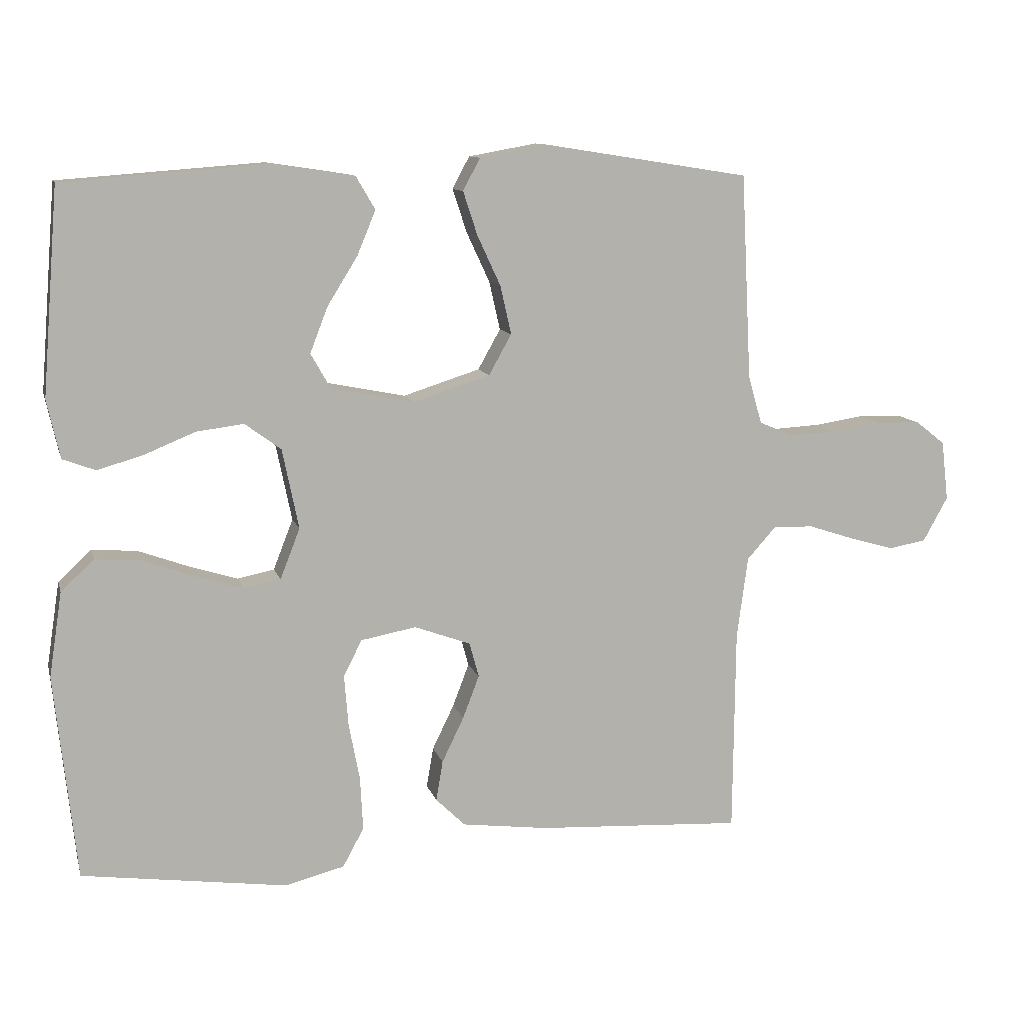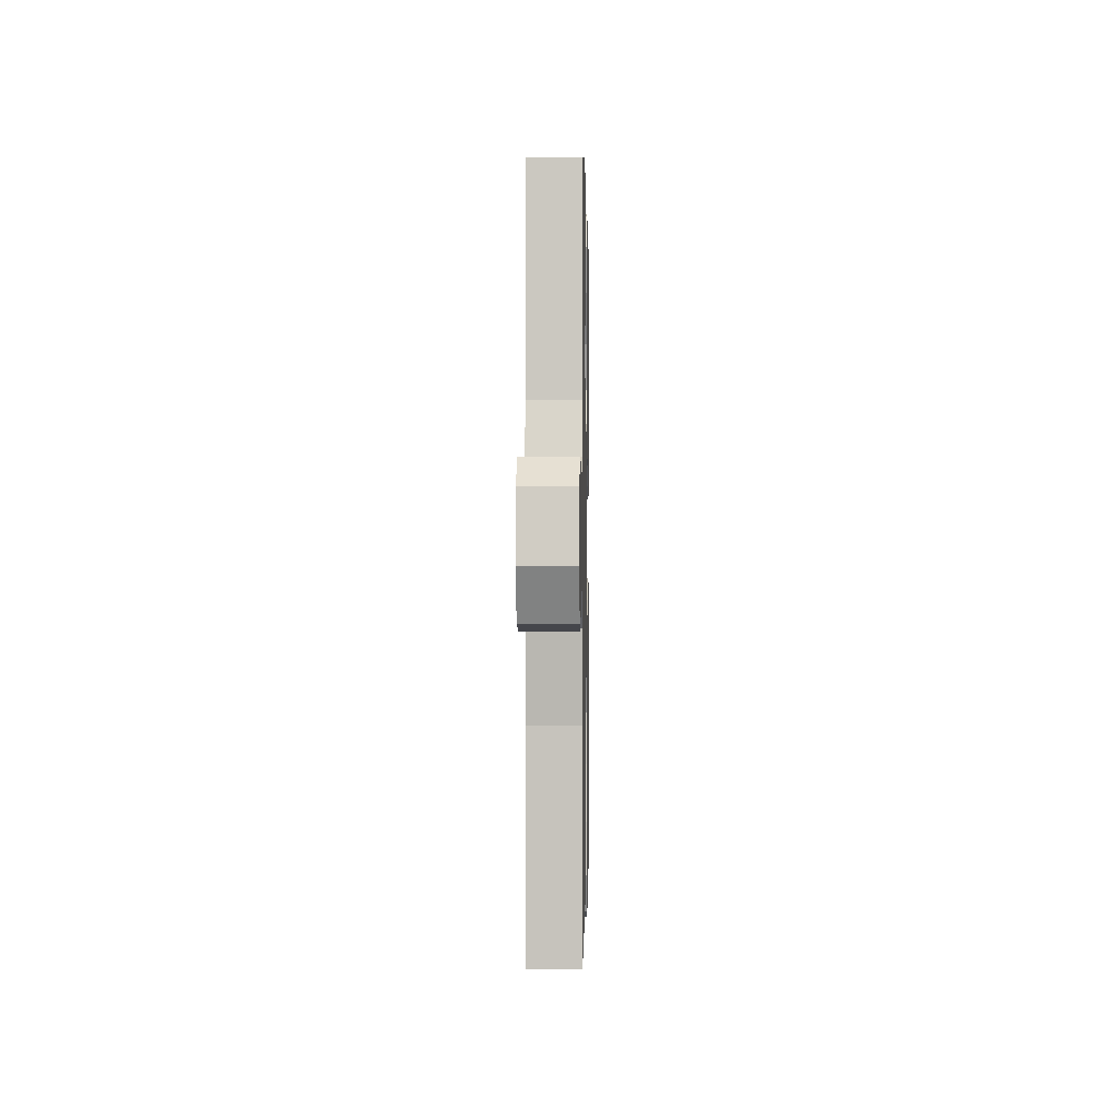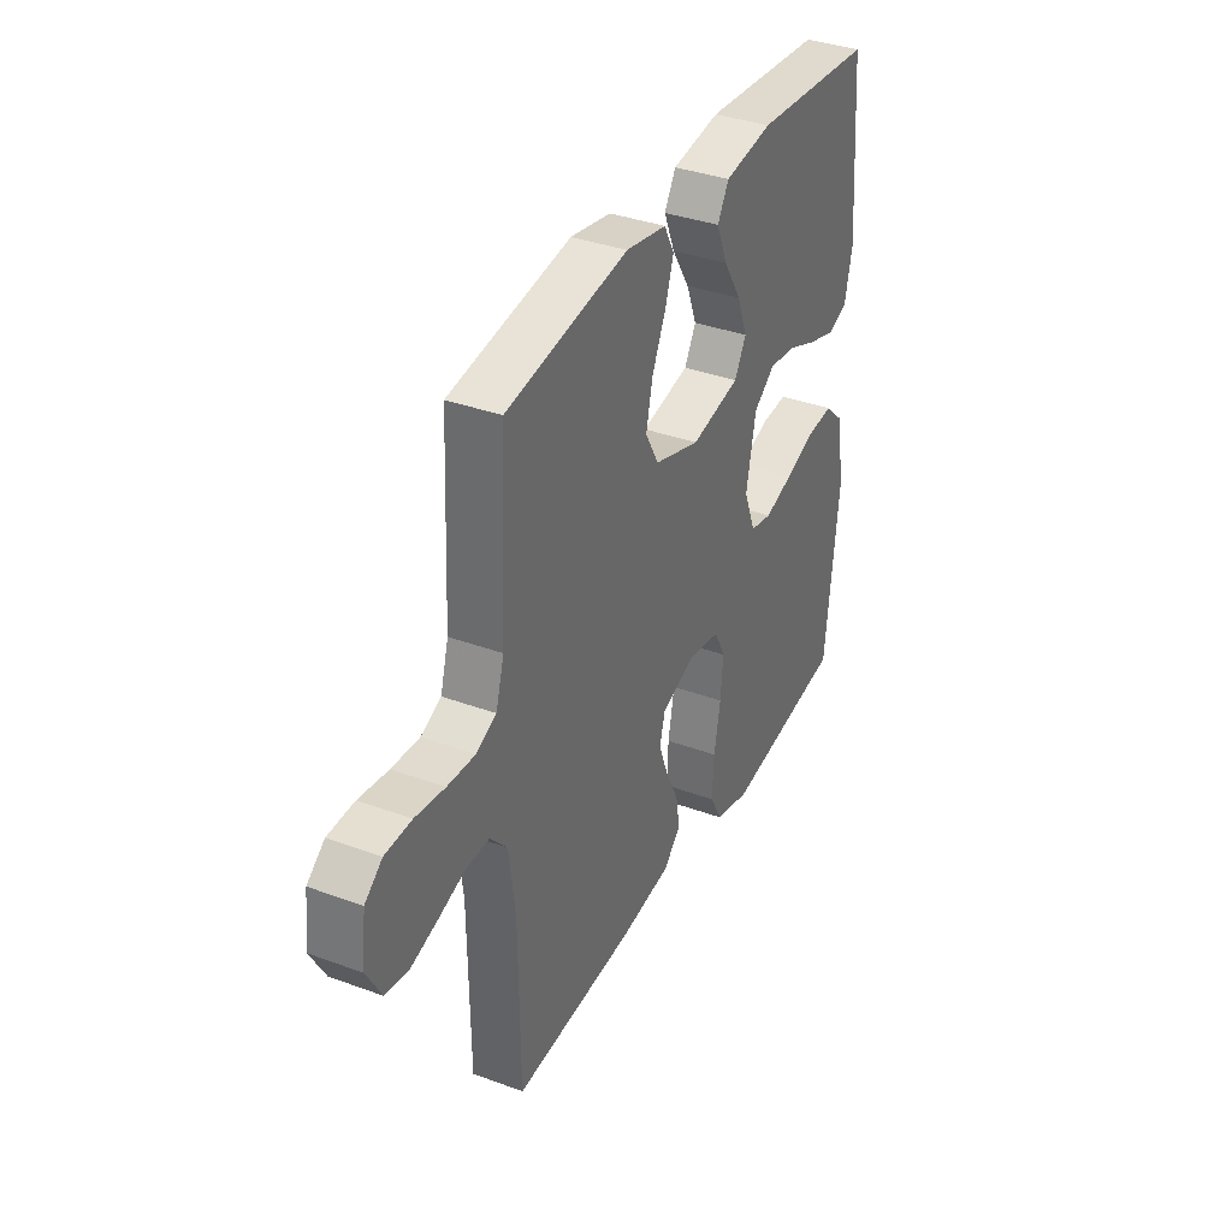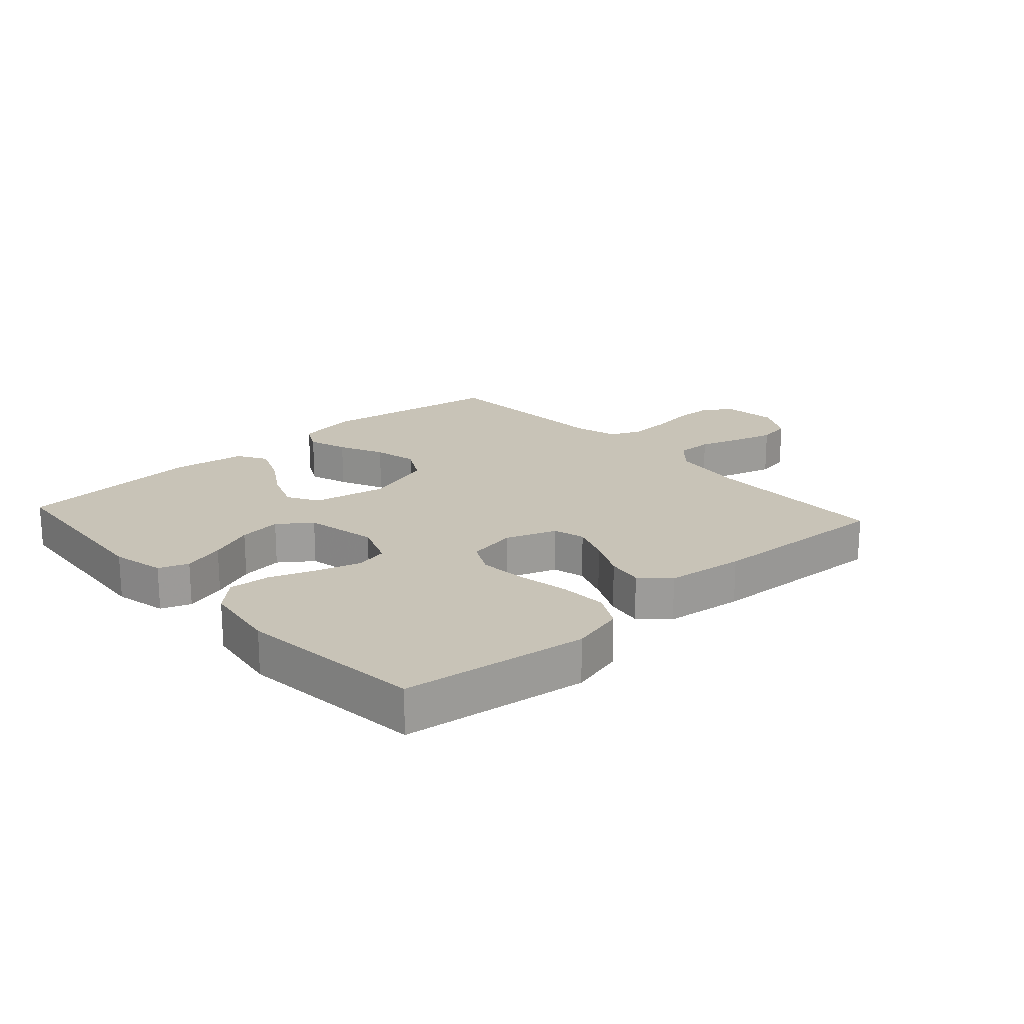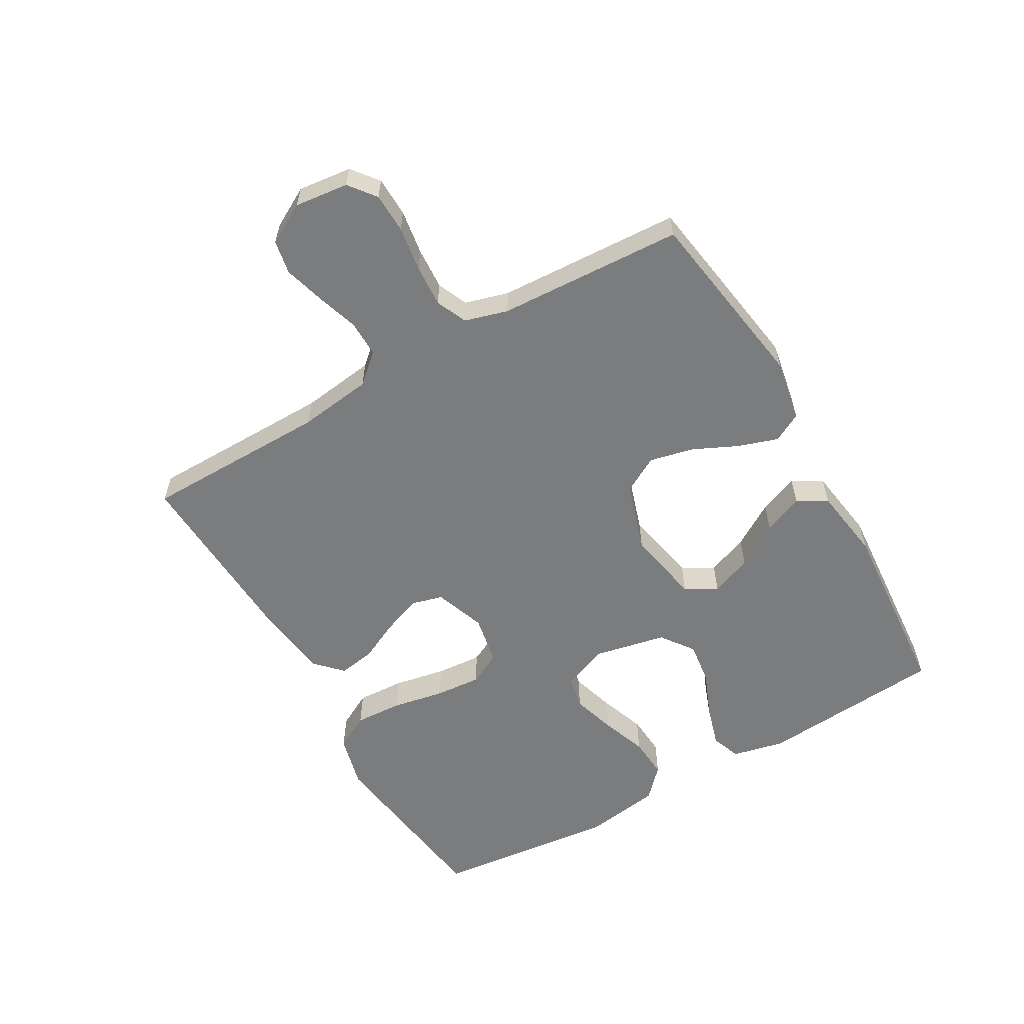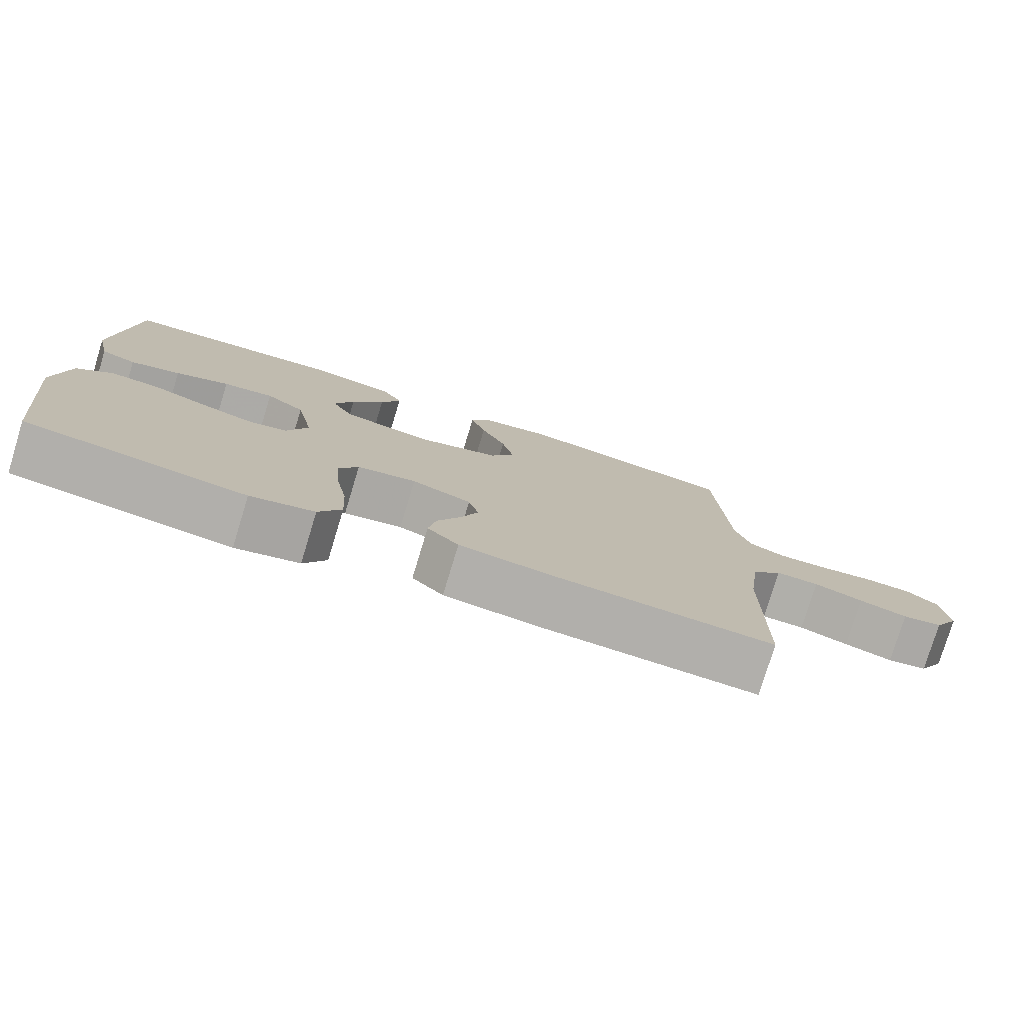
<metadata>
{"format":"obj","ext":"obj","renderer":"f3d","projection":"perspective","resolution":1024,"background":"white","views":[{"elev":10.7,"azim":166.1,"up":"+Z"},{"elev":0.3,"azim":-88.9,"up":"+Z"},{"elev":36.2,"azim":-64.3,"up":"+Z"},{"elev":19.8,"azim":137.8,"up":"+Y"},{"elev":-58.7,"azim":-60.2,"up":"+Y"},{"elev":-77.9,"azim":163.0,"up":"+Z"}]}
</metadata>
<code>
v -0.5 0.07 -0.5
v -0.503 0.07 -0.2
v -0.519 0.07 -0.08
v -0.561 0.07 -0.033
v -0.62 0.07 -0.034
v -0.687 0.07 -0.056
v -0.753 0.07 -0.075
v -0.808 0.07 -0.065
v -0.844 0.07 0
v -0.834 0.07 0.087
v -0.791 0.07 0.121
v -0.726 0.07 0.123
v -0.653 0.07 0.112
v -0.585 0.07 0.108
v -0.535 0.07 0.13
v -0.515 0.07 0.2
v -0.5 0.07 0.5
v -0.2 0.07 0.547
v -0.1 0.07 0.529
v -0.075 0.07 0.482
v -0.096 0.07 0.418
v -0.13 0.07 0.345
v -0.146 0.07 0.274
v -0.113 0.07 0.215
v 0 0.07 0.179
v 0.121 0.07 0.203
v 0.15 0.07 0.254
v 0.124 0.07 0.321
v 0.08 0.07 0.392
v 0.053 0.07 0.457
v 0.081 0.07 0.505
v 0.2 0.07 0.523
v 0.5 0.07 0.5
v 0.524 0.07 0.2
v 0.505 0.07 0.115
v 0.457 0.07 0.097
v 0.389 0.07 0.117
v 0.316 0.07 0.147
v 0.247 0.07 0.156
v 0.194 0.07 0.117
v 0.17 0.07 0
v 0.199 0.07 -0.074
v 0.253 0.07 -0.085
v 0.324 0.07 -0.063
v 0.398 0.07 -0.036
v 0.465 0.07 -0.031
v 0.513 0.07 -0.076
v 0.532 0.07 -0.2
v 0.5 0.07 -0.5
v 0.2 0.07 -0.541
v 0.113 0.07 -0.519
v 0.082 0.07 -0.462
v 0.086 0.07 -0.384
v 0.102 0.07 -0.3
v 0.108 0.07 -0.225
v 0.081 0.07 -0.172
v 0 0.07 -0.157
v -0.082 0.07 -0.187
v -0.096 0.07 -0.238
v -0.072 0.07 -0.301
v -0.04 0.07 -0.367
v -0.03 0.07 -0.426
v -0.073 0.07 -0.468
v -0.2 0.07 -0.484
v -0.5 0 -0.5
v -0.503 0 -0.2
v -0.519 0 -0.08
v -0.561 0 -0.033
v -0.62 0 -0.034
v -0.687 0 -0.056
v -0.753 0 -0.075
v -0.808 0 -0.065
v -0.844 0 0
v -0.834 0 0.087
v -0.791 0 0.121
v -0.726 0 0.123
v -0.653 0 0.112
v -0.585 0 0.108
v -0.535 0 0.13
v -0.515 0 0.2
v -0.5 0 0.5
v -0.2 0 0.547
v -0.1 0 0.529
v -0.075 0 0.482
v -0.096 0 0.418
v -0.13 0 0.345
v -0.146 0 0.274
v -0.113 0 0.215
v 0 0 0.179
v 0.121 0 0.203
v 0.15 0 0.254
v 0.124 0 0.321
v 0.08 0 0.392
v 0.053 0 0.457
v 0.081 0 0.505
v 0.2 0 0.523
v 0.5 0 0.5
v 0.524 0 0.2
v 0.505 0 0.115
v 0.457 0 0.097
v 0.389 0 0.117
v 0.316 0 0.147
v 0.247 0 0.156
v 0.194 0 0.117
v 0.17 0 0
v 0.199 0 -0.074
v 0.253 0 -0.085
v 0.324 0 -0.063
v 0.398 0 -0.036
v 0.465 0 -0.031
v 0.513 0 -0.076
v 0.532 0 -0.2
v 0.5 0 -0.5
v 0.2 0 -0.541
v 0.113 0 -0.519
v 0.082 0 -0.462
v 0.086 0 -0.384
v 0.102 0 -0.3
v 0.108 0 -0.225
v 0.081 0 -0.172
v 0 0 -0.157
v -0.082 0 -0.187
v -0.096 0 -0.238
v -0.072 0 -0.301
v -0.04 0 -0.367
v -0.03 0 -0.426
v -0.073 0 -0.468
v -0.2 0 -0.484
f 63 64 1 2
f 60 61 62 63
f 59 60 63 2
f 58 59 2 3
f 57 58 3 4
f 56 57 4
f 51 52 53 54
f 51 54 55
f 50 51 55
f 49 50 55
f 48 49 55 56
f 44 45 46 47
f 43 44 47 48
f 42 43 48 56
f 35 36 37 38
f 33 34 35 38
f 33 38 39
f 32 33 39 40
f 28 29 30 31
f 27 28 31 32
f 19 20 21 22
f 19 22 23
f 16 17 18 19
f 15 16 19 23
f 14 15 23 24
f 10 11 12 13
f 10 13 14
f 9 10 14
f 5 6 7 8
f 5 8 9 14
f 41 42 56 4
f 27 32 40 41
f 26 27 41
f 25 26 41 4
f 14 24 25
f 4 5 14 25
f 66 65 128 127
f 127 126 125 124
f 66 127 124 123
f 67 66 123 122
f 68 67 122 121
f 68 121 120
f 118 117 116 115
f 119 118 115
f 119 115 114
f 119 114 113
f 120 119 113 112
f 111 110 109 108
f 112 111 108 107
f 120 112 107 106
f 102 101 100 99
f 102 99 98 97
f 103 102 97
f 104 103 97 96
f 95 94 93 92
f 96 95 92 91
f 86 85 84 83
f 87 86 83
f 83 82 81 80
f 87 83 80 79
f 88 87 79 78
f 77 76 75 74
f 78 77 74
f 78 74 73
f 72 71 70 69
f 78 73 72 69
f 68 120 106 105
f 105 104 96 91
f 105 91 90
f 68 105 90 89
f 89 88 78
f 89 78 69 68
f 1 65 66 2
f 2 66 67 3
f 3 67 68 4
f 4 68 69 5
f 5 69 70 6
f 6 70 71 7
f 7 71 72 8
f 8 72 73 9
f 9 73 74 10
f 10 74 75 11
f 11 75 76 12
f 12 76 77 13
f 13 77 78 14
f 14 78 79 15
f 15 79 80 16
f 16 80 81 17
f 17 81 82 18
f 18 82 83 19
f 19 83 84 20
f 20 84 85 21
f 21 85 86 22
f 22 86 87 23
f 23 87 88 24
f 24 88 89 25
f 25 89 90 26
f 26 90 91 27
f 27 91 92 28
f 28 92 93 29
f 29 93 94 30
f 30 94 95 31
f 31 95 96 32
f 32 96 97 33
f 33 97 98 34
f 34 98 99 35
f 35 99 100 36
f 36 100 101 37
f 37 101 102 38
f 38 102 103 39
f 39 103 104 40
f 40 104 105 41
f 41 105 106 42
f 42 106 107 43
f 43 107 108 44
f 44 108 109 45
f 45 109 110 46
f 46 110 111 47
f 47 111 112 48
f 48 112 113 49
f 49 113 114 50
f 50 114 115 51
f 51 115 116 52
f 52 116 117 53
f 53 117 118 54
f 54 118 119 55
f 55 119 120 56
f 56 120 121 57
f 57 121 122 58
f 58 122 123 59
f 59 123 124 60
f 60 124 125 61
f 61 125 126 62
f 62 126 127 63
f 63 127 128 64
f 64 128 65 1

</code>
